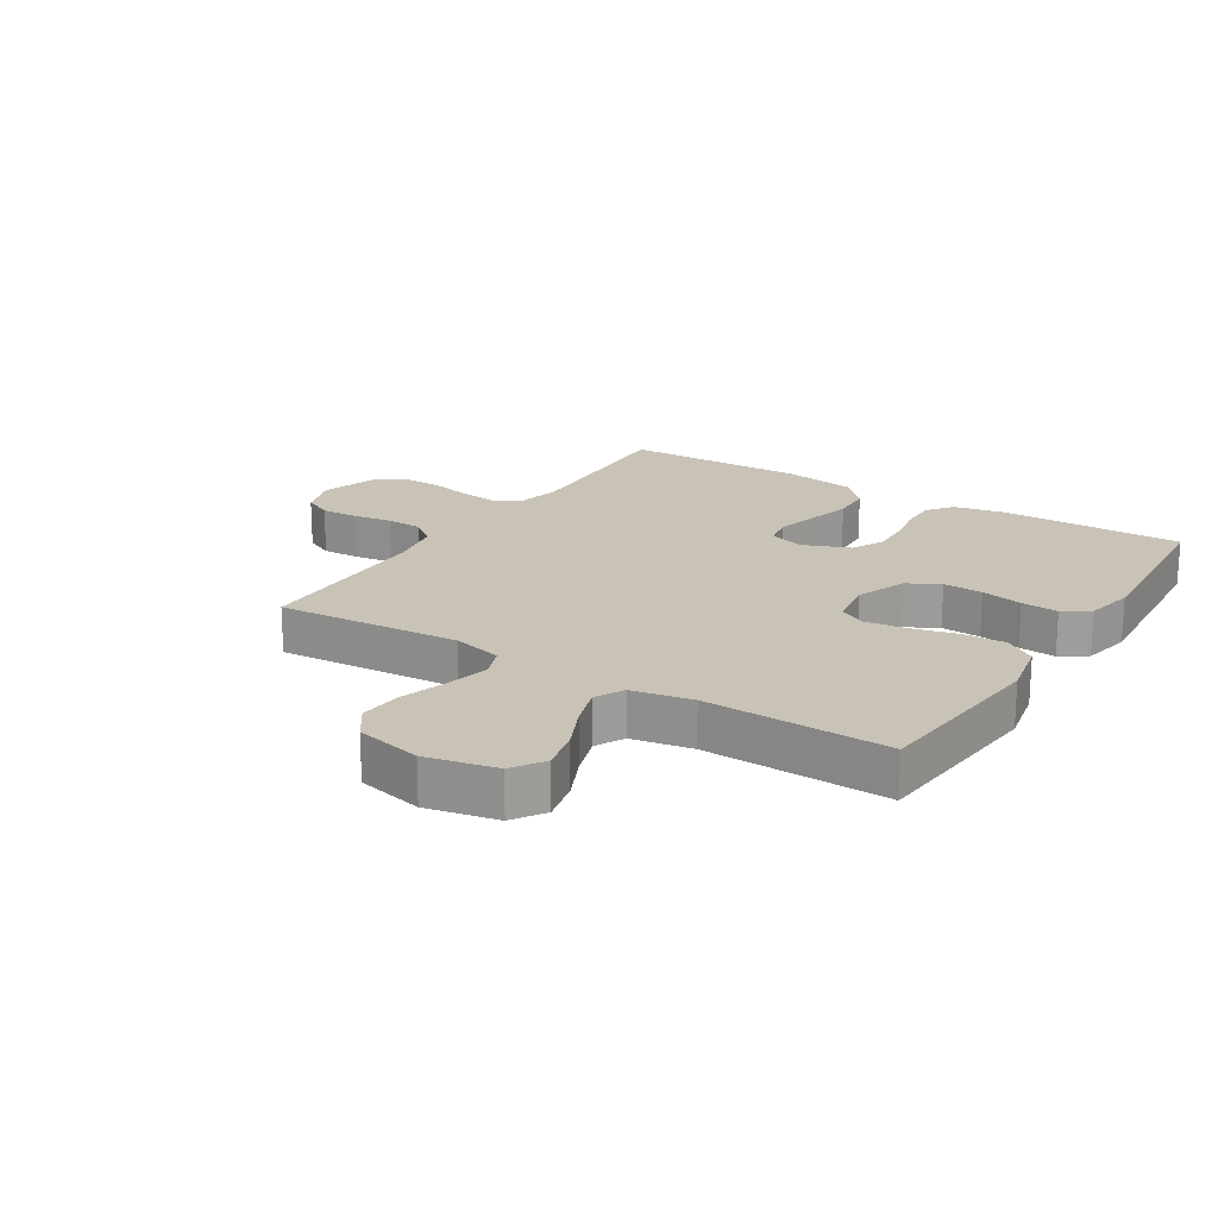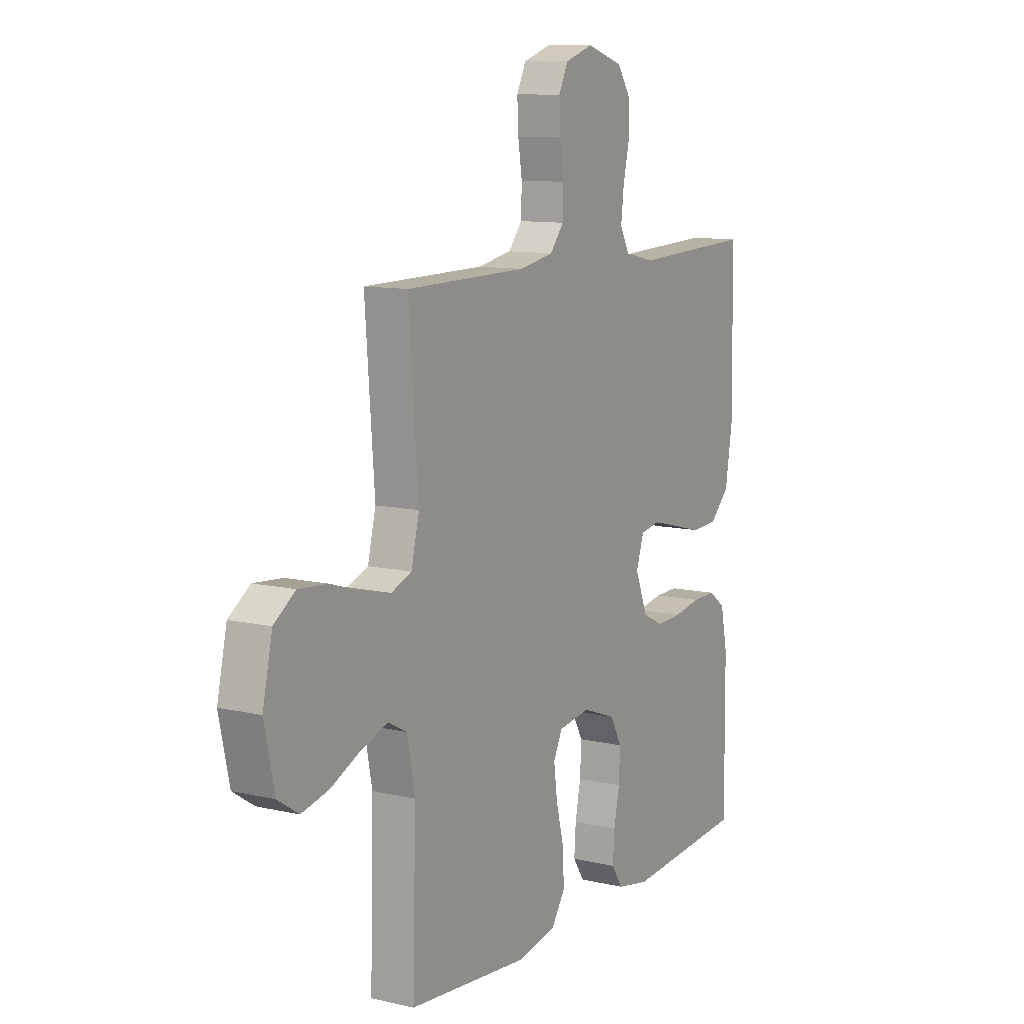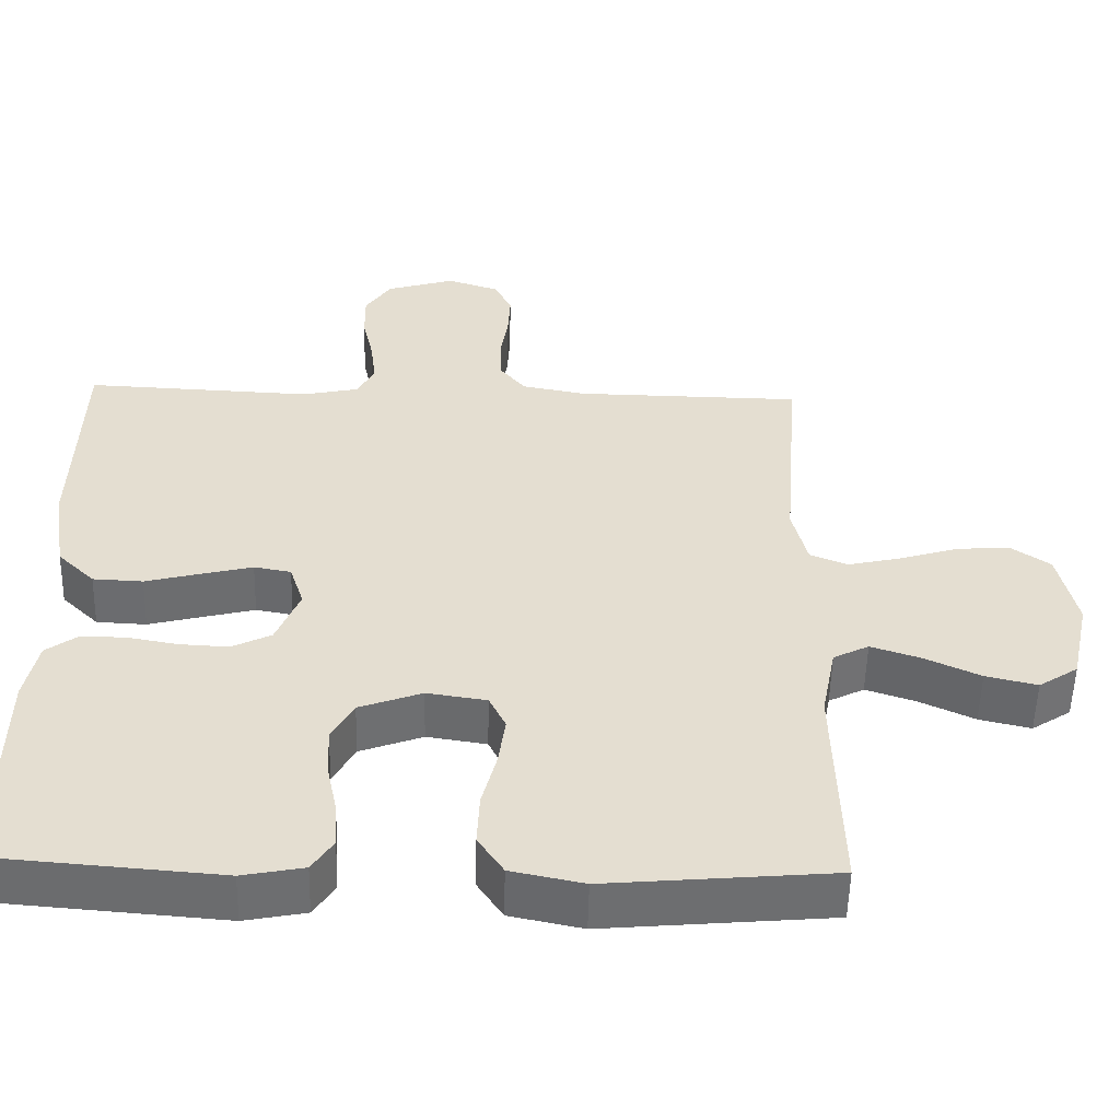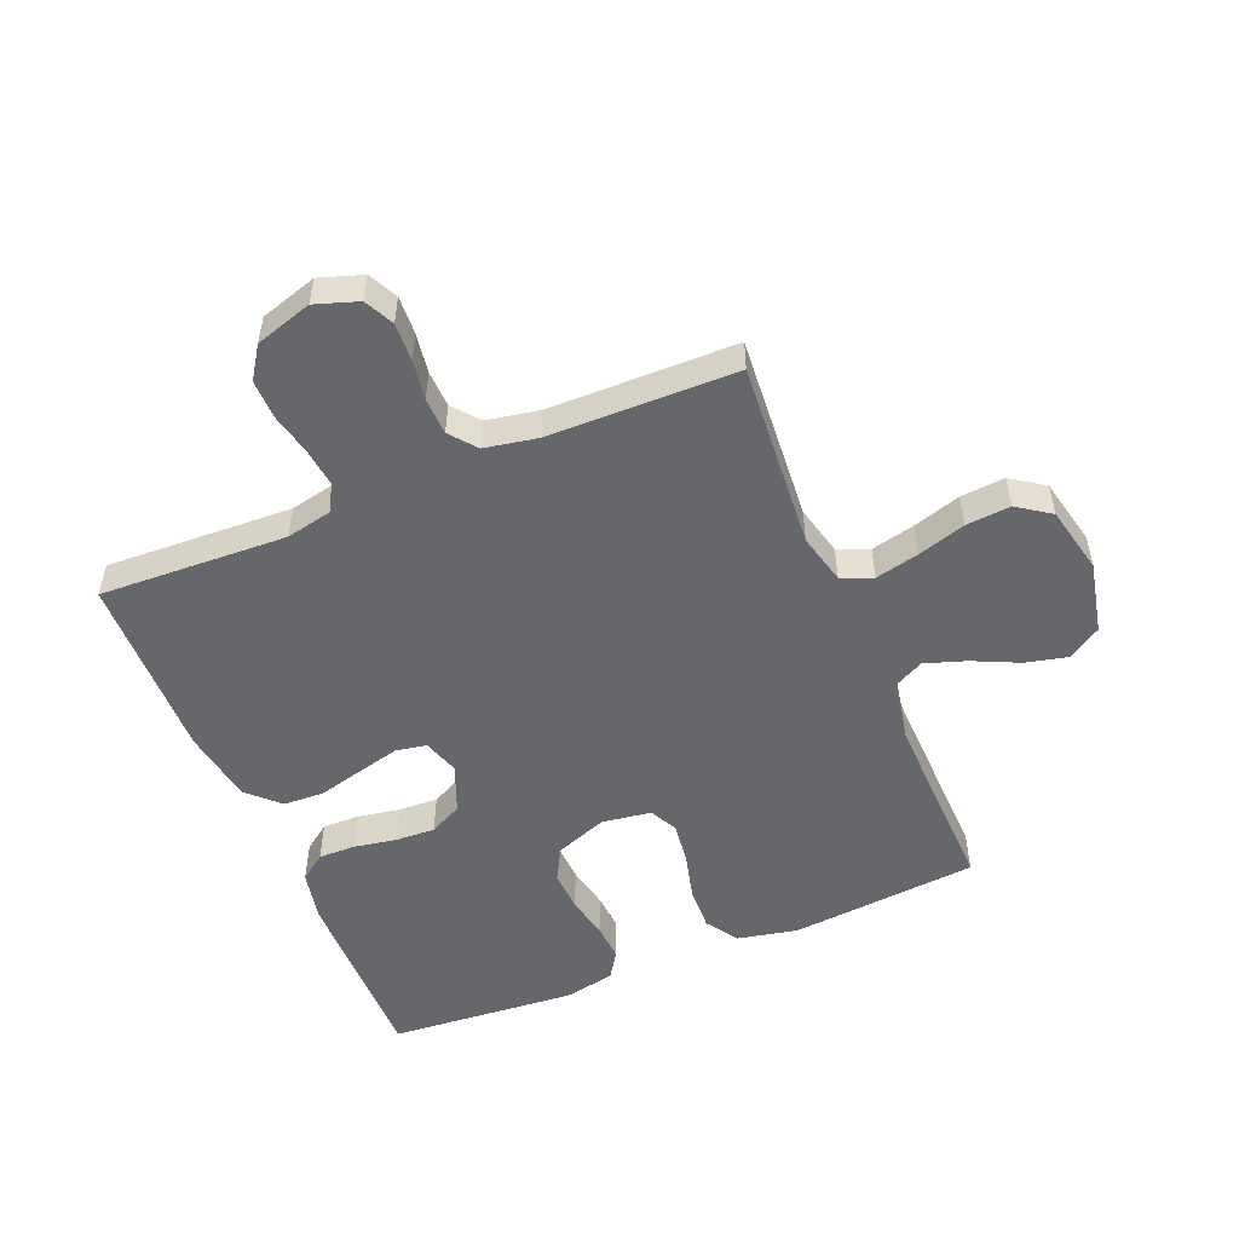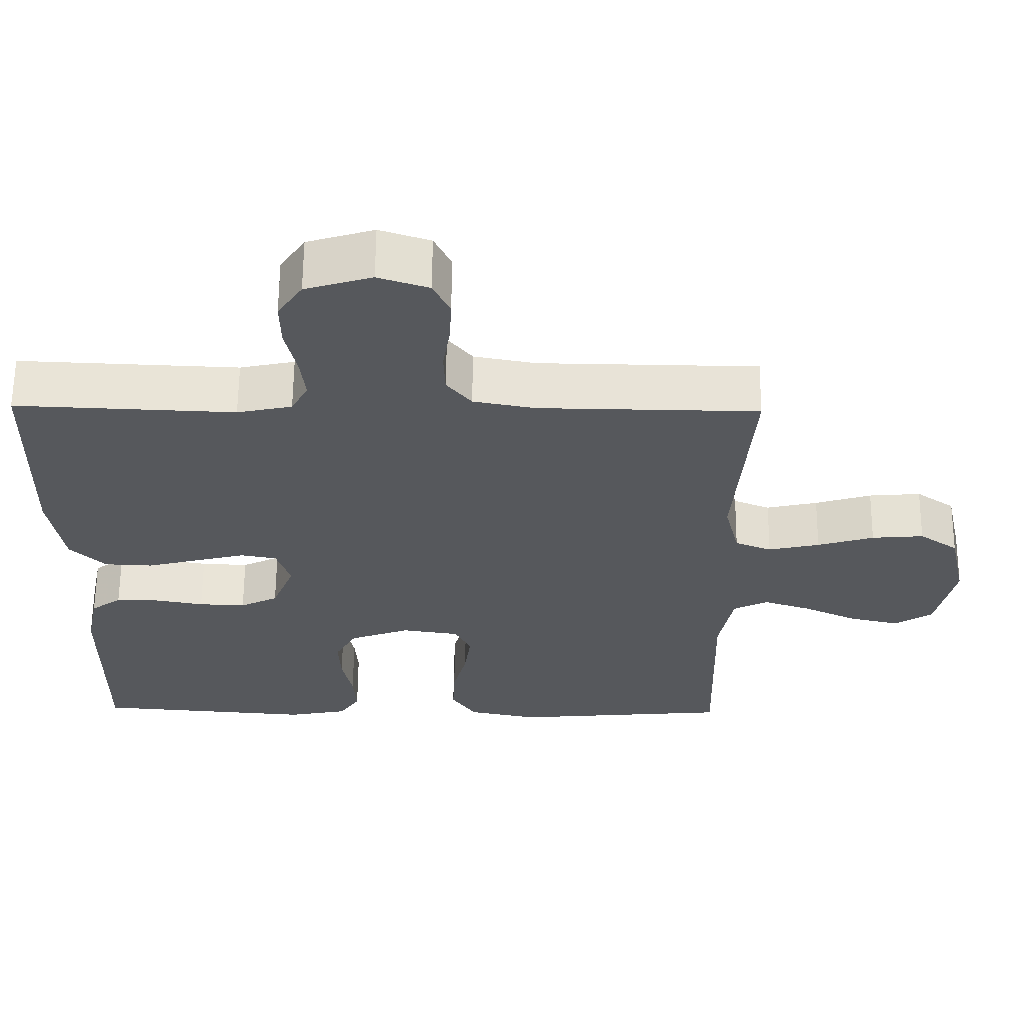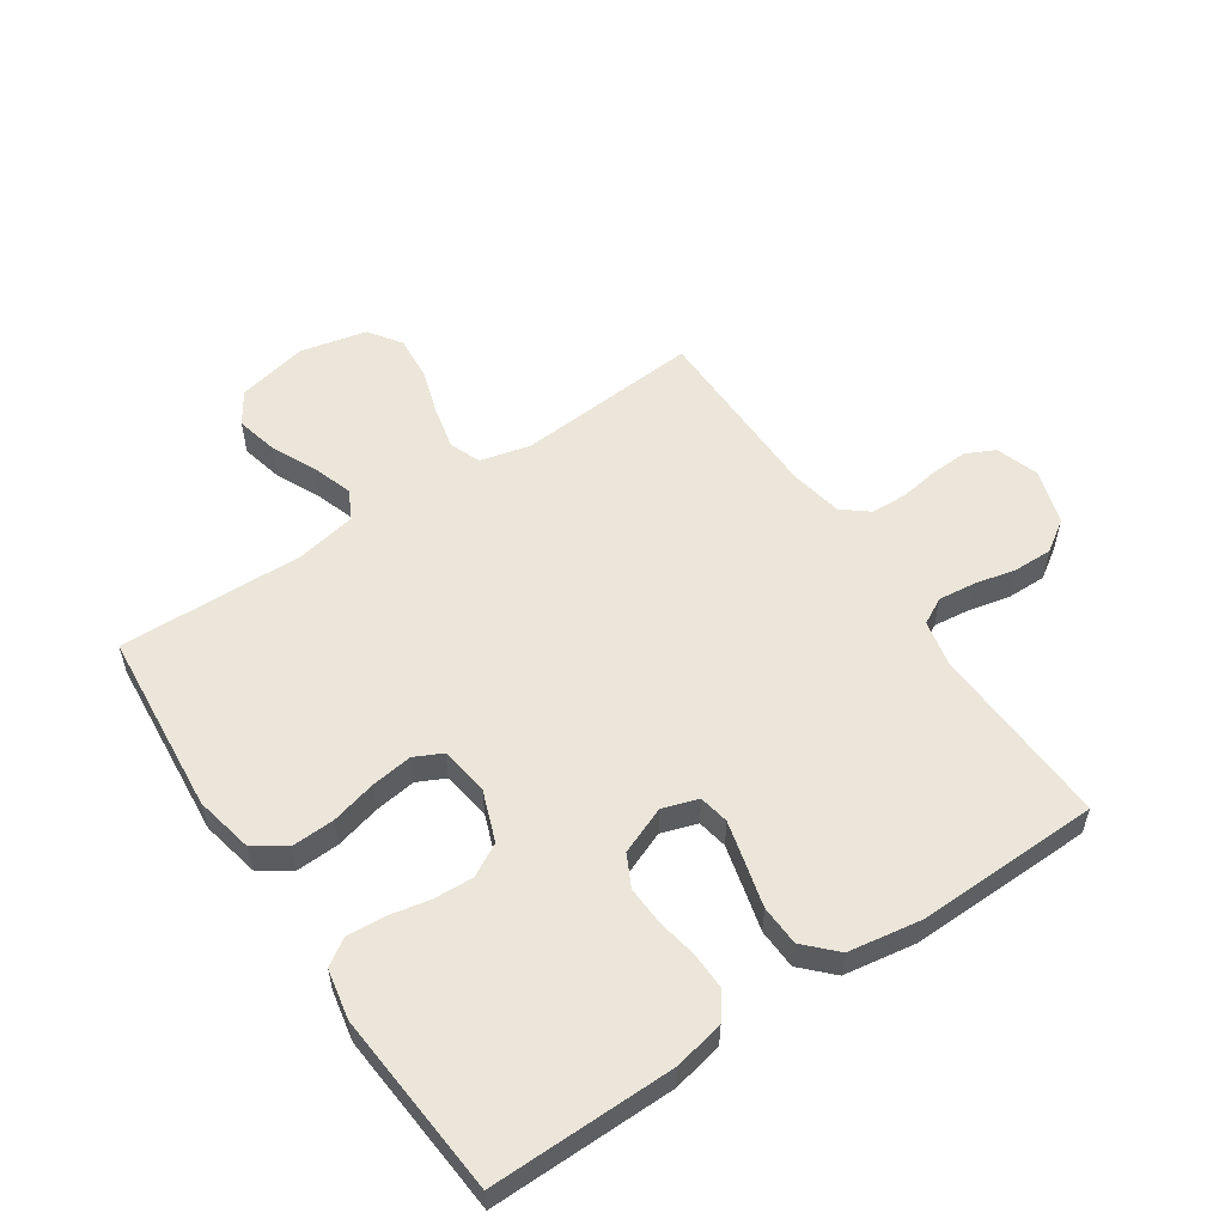
<metadata>
{"format":"obj","ext":"obj","renderer":"f3d","projection":"perspective","resolution":1024,"background":"white","views":[{"elev":19.5,"azim":122.4,"up":"+Y"},{"elev":10.5,"azim":120.2,"up":"+Z"},{"elev":-54.0,"azim":-1.4,"up":"+Z"},{"elev":-52.1,"azim":22.5,"up":"+Y"},{"elev":61.9,"azim":0.5,"up":"+Z"},{"elev":55.6,"azim":-123.9,"up":"+Y"}]}
</metadata>
<code>
v 0.5 0.07 -0.5
v 0.2 0.07 -0.527
v 0.104 0.07 -0.507
v 0.07 0.07 -0.456
v 0.073 0.07 -0.386
v 0.092 0.07 -0.312
v 0.101 0.07 -0.245
v 0.079 0.07 -0.2
v 0 0.07 -0.188
v -0.083 0.07 -0.219
v -0.112 0.07 -0.272
v -0.109 0.07 -0.337
v -0.095 0.07 -0.405
v -0.091 0.07 -0.465
v -0.119 0.07 -0.508
v -0.2 0.07 -0.524
v -0.5 0.07 -0.5
v -0.497 0.07 -0.2
v -0.48 0.07 -0.118
v -0.438 0.07 -0.087
v -0.379 0.07 -0.088
v -0.312 0.07 -0.1
v -0.248 0.07 -0.103
v -0.196 0.07 -0.077
v -0.165 0.07 0
v -0.184 0.07 0.058
v -0.233 0.07 0.067
v -0.3 0.07 0.05
v -0.373 0.07 0.031
v -0.439 0.07 0.034
v -0.488 0.07 0.082
v -0.507 0.07 0.2
v -0.5 0.07 0.5
v -0.2 0.07 0.487
v -0.125 0.07 0.503
v -0.102 0.07 0.546
v -0.109 0.07 0.607
v -0.124 0.07 0.674
v -0.125 0.07 0.737
v -0.091 0.07 0.788
v 0 0.07 0.816
v 0.069 0.07 0.793
v 0.092 0.07 0.746
v 0.089 0.07 0.685
v 0.079 0.07 0.621
v 0.081 0.07 0.562
v 0.115 0.07 0.52
v 0.2 0.07 0.504
v 0.5 0.07 0.5
v 0.477 0.07 0.2
v 0.497 0.07 0.119
v 0.547 0.07 0.099
v 0.617 0.07 0.115
v 0.694 0.07 0.139
v 0.765 0.07 0.145
v 0.818 0.07 0.108
v 0.842 0.07 0
v 0.817 0.07 -0.115
v 0.765 0.07 -0.149
v 0.697 0.07 -0.133
v 0.624 0.07 -0.099
v 0.558 0.07 -0.077
v 0.511 0.07 -0.101
v 0.492 0.07 -0.2
v 0.5 0 -0.5
v 0.2 0 -0.527
v 0.104 0 -0.507
v 0.07 0 -0.456
v 0.073 0 -0.386
v 0.092 0 -0.312
v 0.101 0 -0.245
v 0.079 0 -0.2
v 0 0 -0.188
v -0.083 0 -0.219
v -0.112 0 -0.272
v -0.109 0 -0.337
v -0.095 0 -0.405
v -0.091 0 -0.465
v -0.119 0 -0.508
v -0.2 0 -0.524
v -0.5 0 -0.5
v -0.497 0 -0.2
v -0.48 0 -0.118
v -0.438 0 -0.087
v -0.379 0 -0.088
v -0.312 0 -0.1
v -0.248 0 -0.103
v -0.196 0 -0.077
v -0.165 0 0
v -0.184 0 0.058
v -0.233 0 0.067
v -0.3 0 0.05
v -0.373 0 0.031
v -0.439 0 0.034
v -0.488 0 0.082
v -0.507 0 0.2
v -0.5 0 0.5
v -0.2 0 0.487
v -0.125 0 0.503
v -0.102 0 0.546
v -0.109 0 0.607
v -0.124 0 0.674
v -0.125 0 0.737
v -0.091 0 0.788
v 0 0 0.816
v 0.069 0 0.793
v 0.092 0 0.746
v 0.089 0 0.685
v 0.079 0 0.621
v 0.081 0 0.562
v 0.115 0 0.52
v 0.2 0 0.504
v 0.5 0 0.5
v 0.477 0 0.2
v 0.497 0 0.119
v 0.547 0 0.099
v 0.617 0 0.115
v 0.694 0 0.139
v 0.765 0 0.145
v 0.818 0 0.108
v 0.842 0 0
v 0.817 0 -0.115
v 0.765 0 -0.149
v 0.697 0 -0.133
v 0.624 0 -0.099
v 0.558 0 -0.077
v 0.511 0 -0.101
v 0.492 0 -0.2
f 59 60 61
f 58 59 61
f 57 58 61
f 56 57 61
f 55 56 61
f 54 55 61
f 53 54 61
f 52 53 61 62
f 51 52 62 63
f 48 49 50
f 51 63 64
f 50 51 64
f 48 50 64
f 47 48 64
f 43 44 45
f 42 43 45
f 41 42 45
f 40 41 45
f 39 40 45
f 38 39 45
f 37 38 45
f 36 37 45 46
f 64 1 2
f 47 64 2
f 46 47 2
f 36 46 2
f 35 36 2
f 32 33 34
f 31 32 34
f 30 31 34
f 29 30 34
f 28 29 34
f 20 21 22
f 19 20 22
f 18 19 22
f 17 18 22
f 16 17 22
f 15 16 22
f 14 15 22
f 13 14 22
f 12 13 22
f 11 12 22 23
f 10 11 23 24
f 4 5 6
f 3 4 6
f 2 3 6
f 2 6 7
f 35 2 7
f 27 28 34 35
f 26 27 35
f 25 26 35
f 9 10 24 25
f 8 9 25 35
f 7 8 35
f 125 124 123
f 125 123 122
f 125 122 121
f 125 121 120
f 125 120 119
f 125 119 118
f 125 118 117
f 126 125 117 116
f 127 126 116 115
f 114 113 112
f 128 127 115
f 128 115 114
f 128 114 112
f 128 112 111
f 109 108 107
f 109 107 106
f 109 106 105
f 109 105 104
f 109 104 103
f 109 103 102
f 109 102 101
f 110 109 101 100
f 66 65 128
f 66 128 111
f 66 111 110
f 66 110 100
f 66 100 99
f 98 97 96
f 98 96 95
f 98 95 94
f 98 94 93
f 98 93 92
f 86 85 84
f 86 84 83
f 86 83 82
f 86 82 81
f 86 81 80
f 86 80 79
f 86 79 78
f 86 78 77
f 86 77 76
f 87 86 76 75
f 88 87 75 74
f 70 69 68
f 70 68 67
f 70 67 66
f 71 70 66
f 71 66 99
f 99 98 92 91
f 99 91 90
f 99 90 89
f 89 88 74 73
f 99 89 73 72
f 99 72 71
f 1 65 66 2
f 2 66 67 3
f 3 67 68 4
f 4 68 69 5
f 5 69 70 6
f 6 70 71 7
f 7 71 72 8
f 8 72 73 9
f 9 73 74 10
f 10 74 75 11
f 11 75 76 12
f 12 76 77 13
f 13 77 78 14
f 14 78 79 15
f 15 79 80 16
f 16 80 81 17
f 17 81 82 18
f 18 82 83 19
f 19 83 84 20
f 20 84 85 21
f 21 85 86 22
f 22 86 87 23
f 23 87 88 24
f 24 88 89 25
f 25 89 90 26
f 26 90 91 27
f 27 91 92 28
f 28 92 93 29
f 29 93 94 30
f 30 94 95 31
f 31 95 96 32
f 32 96 97 33
f 33 97 98 34
f 34 98 99 35
f 35 99 100 36
f 36 100 101 37
f 37 101 102 38
f 38 102 103 39
f 39 103 104 40
f 40 104 105 41
f 41 105 106 42
f 42 106 107 43
f 43 107 108 44
f 44 108 109 45
f 45 109 110 46
f 46 110 111 47
f 47 111 112 48
f 48 112 113 49
f 49 113 114 50
f 50 114 115 51
f 51 115 116 52
f 52 116 117 53
f 53 117 118 54
f 54 118 119 55
f 55 119 120 56
f 56 120 121 57
f 57 121 122 58
f 58 122 123 59
f 59 123 124 60
f 60 124 125 61
f 61 125 126 62
f 62 126 127 63
f 63 127 128 64
f 64 128 65 1

</code>
